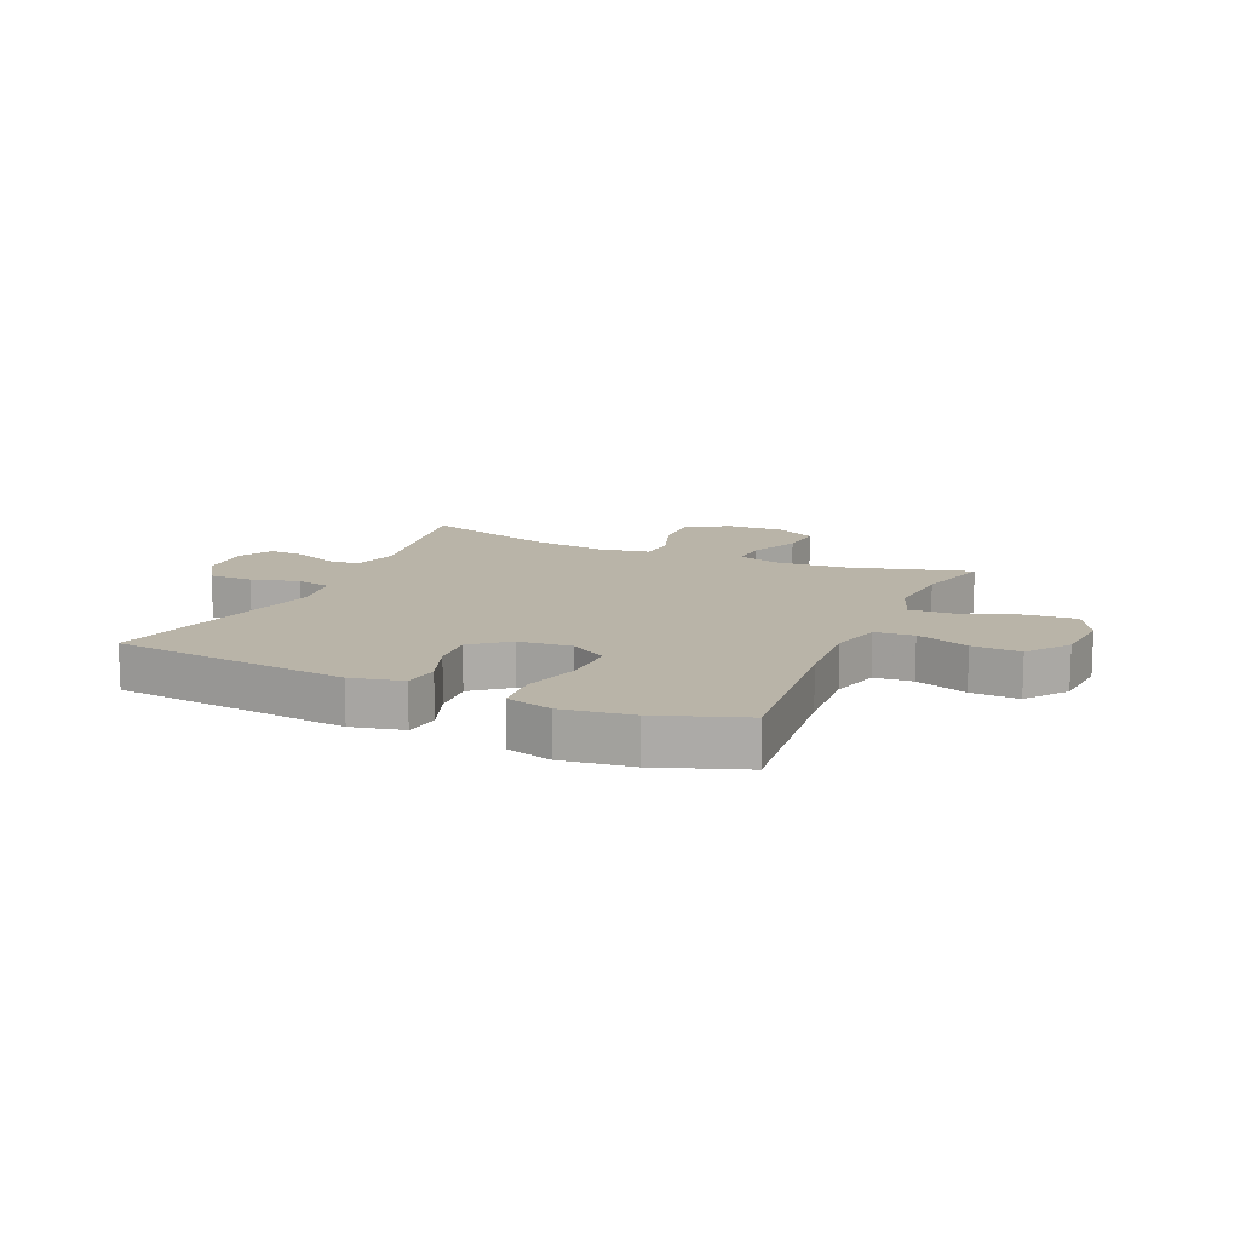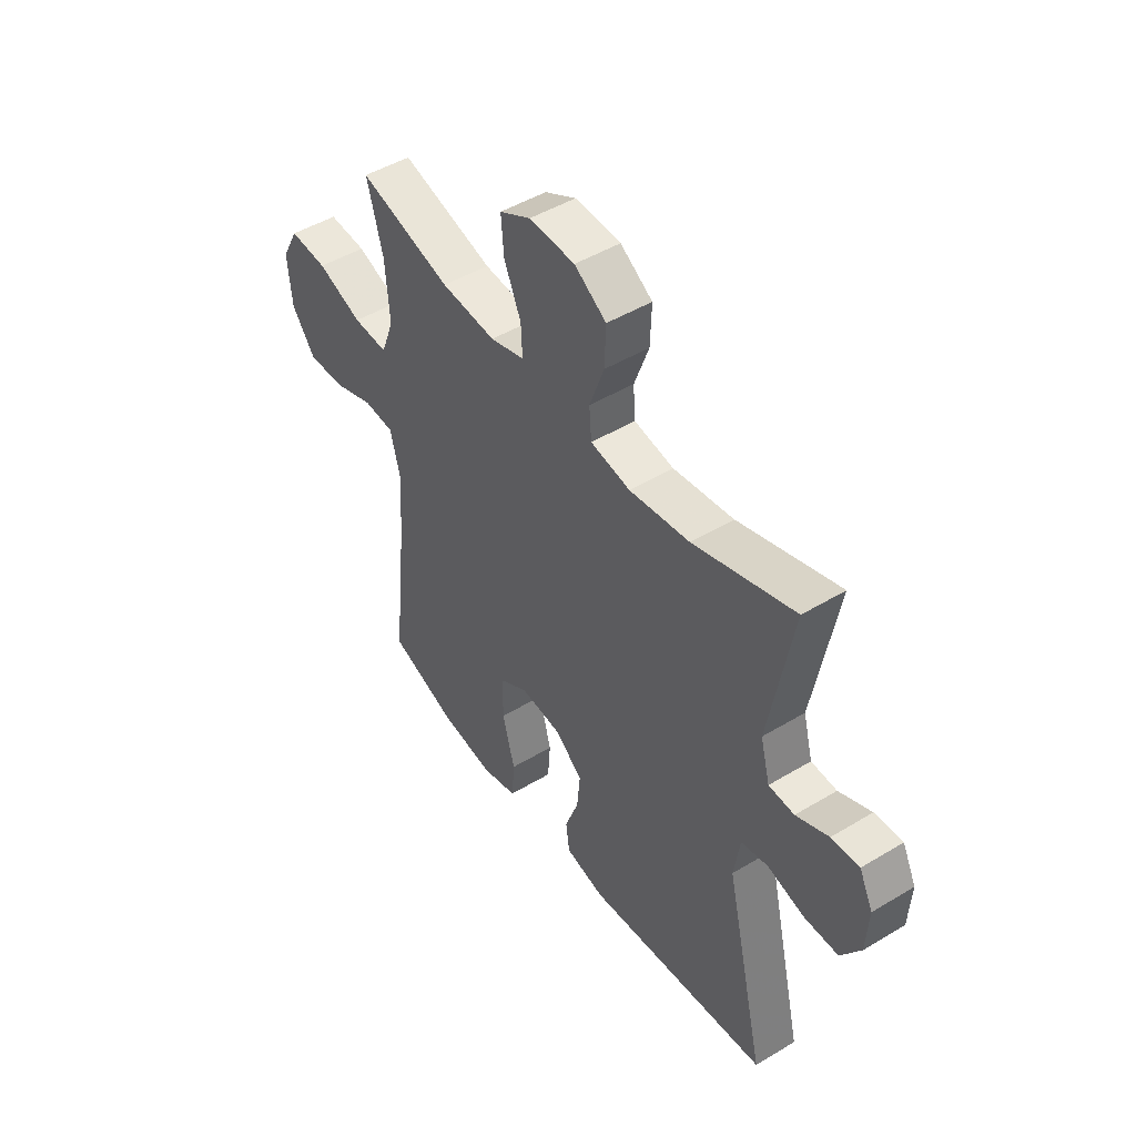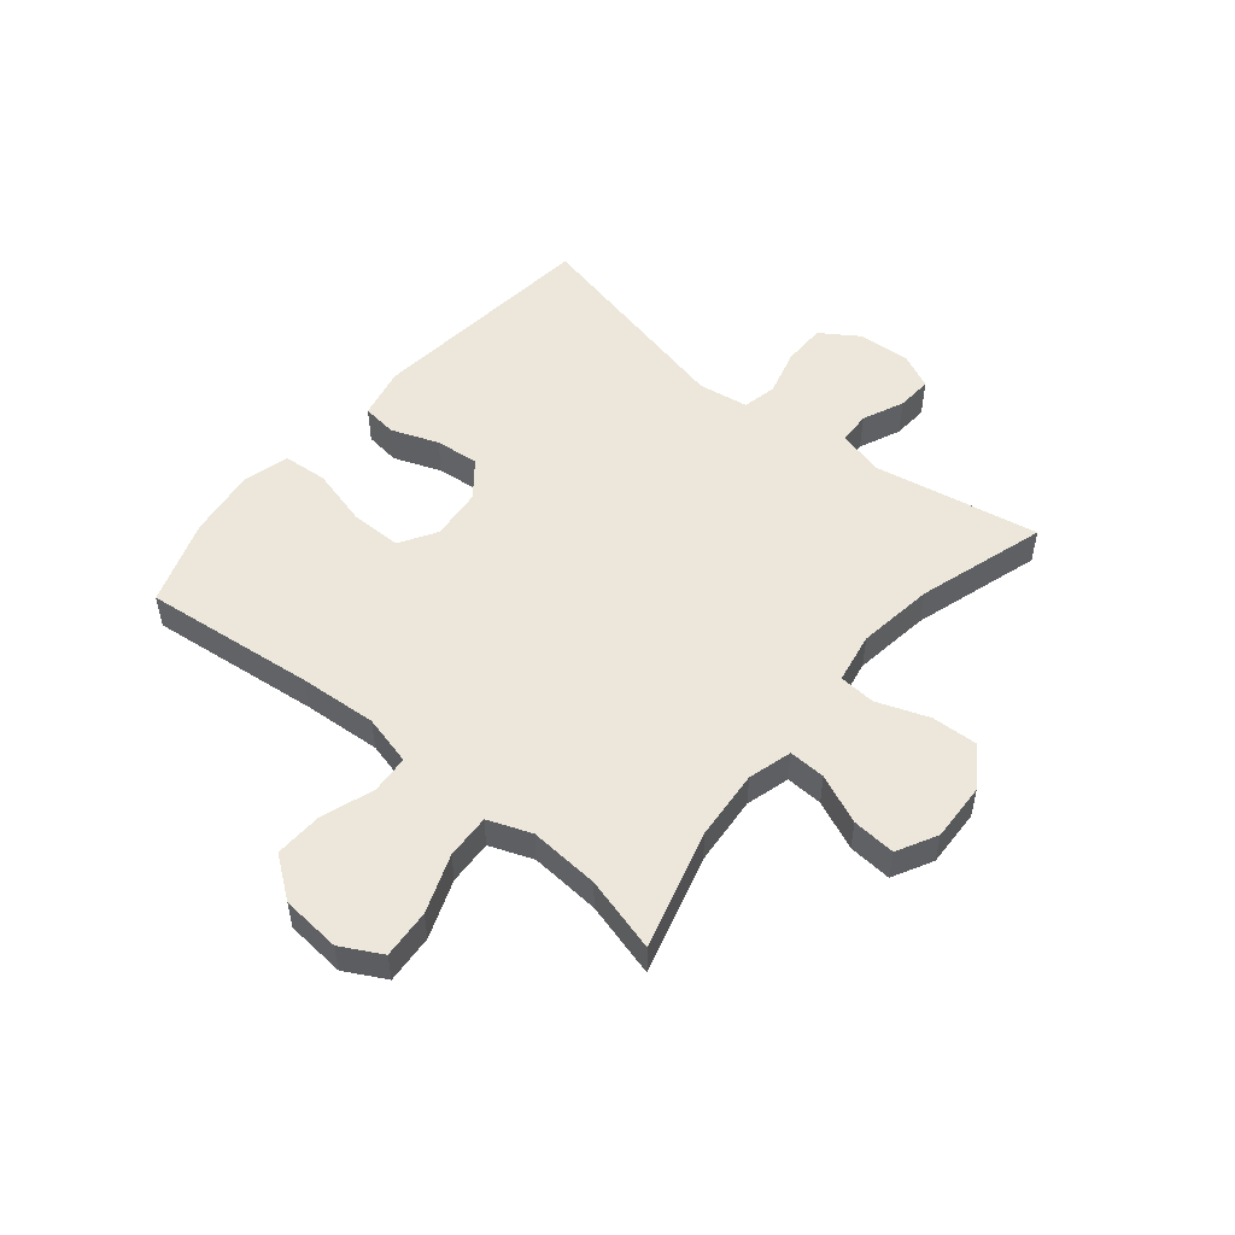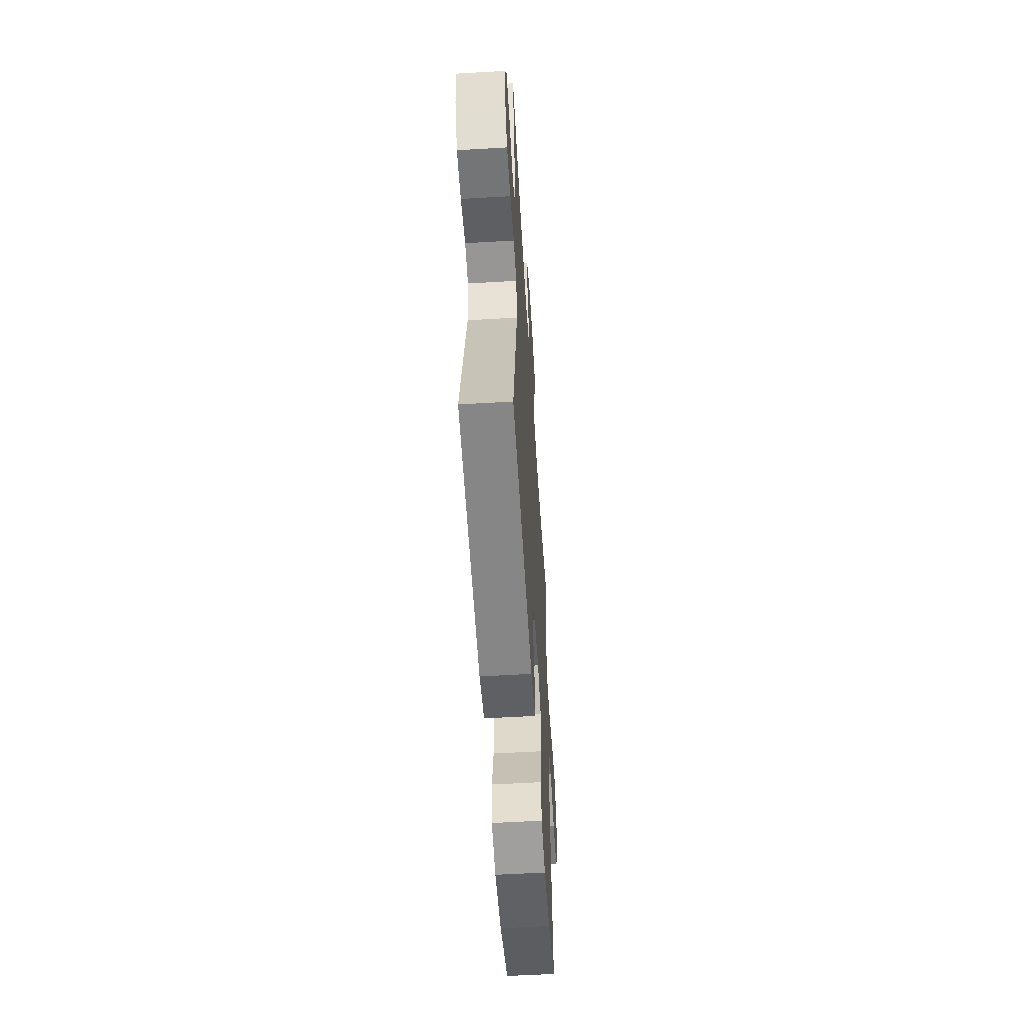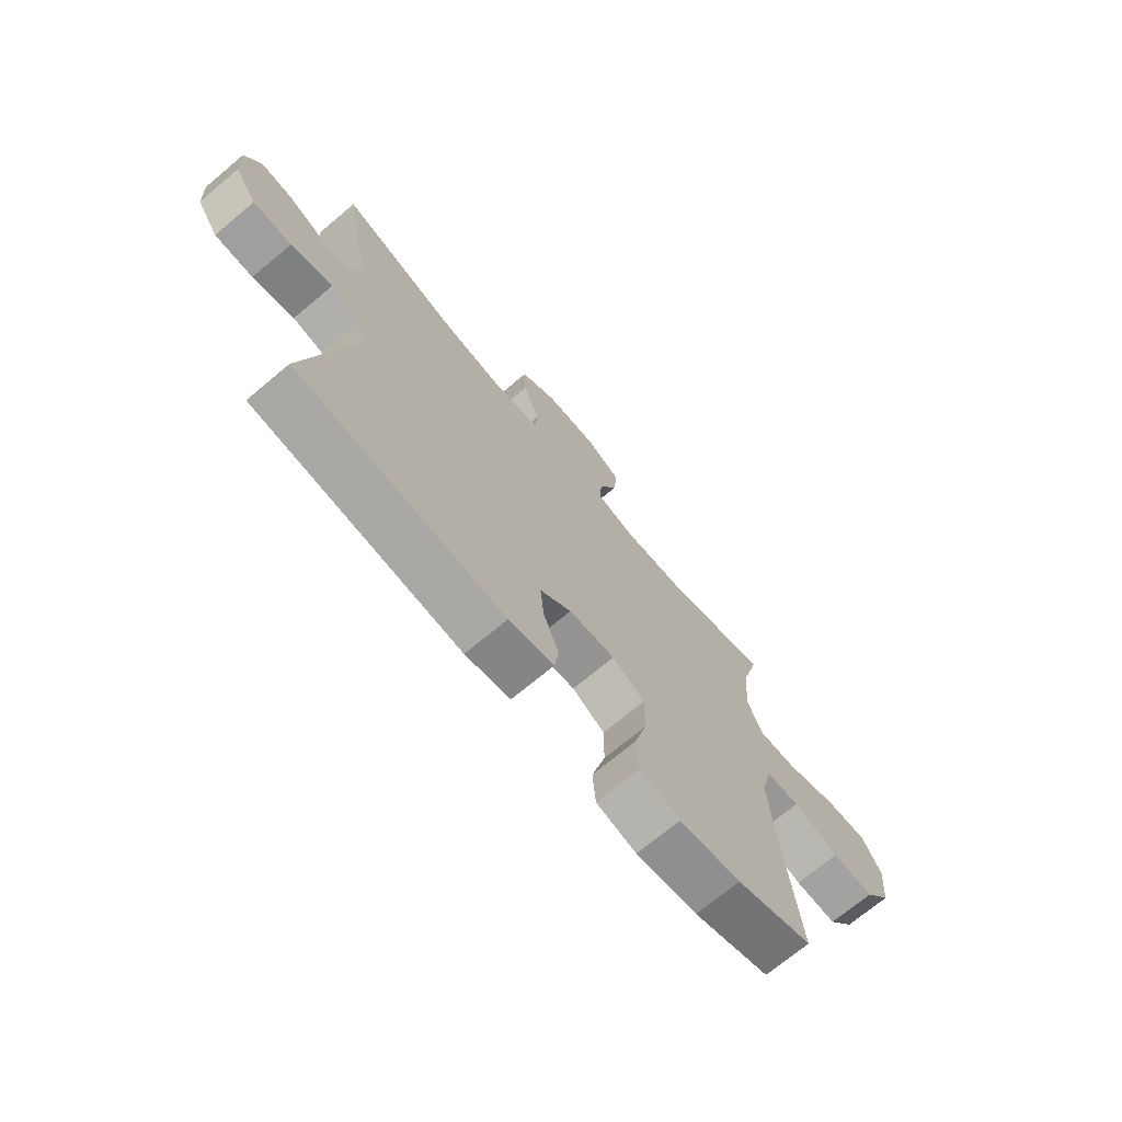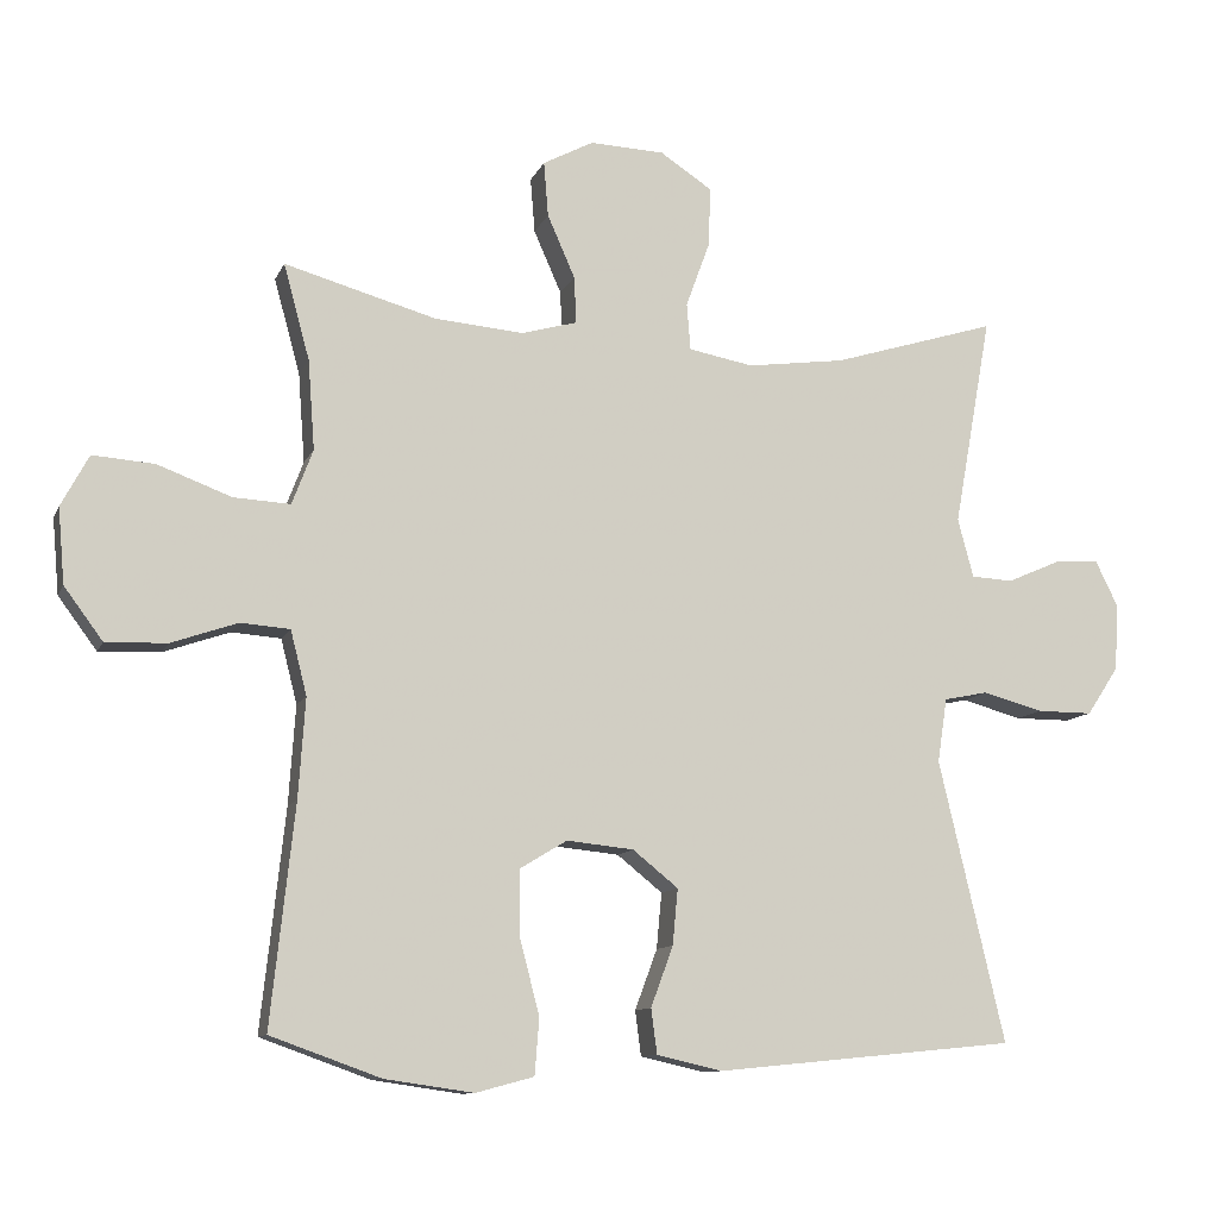
<metadata>
{"format":"obj","ext":"obj","renderer":"f3d","projection":"perspective","resolution":1024,"background":"white","views":[{"elev":13.1,"azim":-156.0,"up":"+Y"},{"elev":47.4,"azim":55.8,"up":"+Z"},{"elev":51.5,"azim":-50.5,"up":"+Y"},{"elev":-56.4,"azim":93.5,"up":"+Z"},{"elev":-71.3,"azim":129.9,"up":"+Z"},{"elev":-10.8,"azim":-16.6,"up":"+Z"}]}
</metadata>
<code>
v -0.5 0.07 -0.5
v -0.468 0.07 -0.205
v -0.459 0.07 -0.072
v -0.481 0.07 0.014
v -0.547 0.07 0.019
v -0.636 0.07 -0.012
v -0.718 0.07 -0.015
v -0.77 0.07 0.055
v -0.779 0.07 0.156
v -0.742 0.07 0.225
v -0.659 0.07 0.219
v -0.56 0.07 0.182
v -0.484 0.07 0.178
v -0.456 0.07 0.252
v -0.465 0.07 0.372
v -0.5 0.07 0.5
v -0.297 0.07 0.443
v -0.177 0.07 0.433
v -0.102 0.07 0.454
v -0.105 0.07 0.517
v -0.142 0.07 0.601
v -0.148 0.07 0.675
v -0.08 0.07 0.711
v 0.02 0.07 0.707
v 0.09 0.07 0.661
v 0.087 0.07 0.581
v 0.055 0.07 0.493
v 0.06 0.07 0.43
v 0.147 0.07 0.414
v 0.279 0.07 0.432
v 0.5 0.07 0.5
v 0.449 0.07 0.217
v 0.47 0.07 0.138
v 0.526 0.07 0.135
v 0.597 0.07 0.166
v 0.658 0.07 0.17
v 0.688 0.07 0.109
v 0.683 0.07 0.019
v 0.64 0.07 -0.046
v 0.565 0.07 -0.046
v 0.484 0.07 -0.024
v 0.425 0.07 -0.036
v 0.412 0.07 -0.122
v 0.5 0.07 -0.5
v 0.097 0.07 -0.54
v 0.009 0.07 -0.52
v 0.001 0.07 -0.46
v 0.031 0.07 -0.379
v 0.038 0.07 -0.304
v -0.023 0.07 -0.255
v -0.113 0.07 -0.246
v -0.176 0.07 -0.284
v -0.176 0.07 -0.371
v -0.149 0.07 -0.473
v -0.155 0.07 -0.549
v -0.233 0.07 -0.57
v -0.352 0.07 -0.553
v -0.5 0 -0.5
v -0.468 0 -0.205
v -0.459 0 -0.072
v -0.481 0 0.014
v -0.547 0 0.019
v -0.636 0 -0.012
v -0.718 0 -0.015
v -0.77 0 0.055
v -0.779 0 0.156
v -0.742 0 0.225
v -0.659 0 0.219
v -0.56 0 0.182
v -0.484 0 0.178
v -0.456 0 0.252
v -0.465 0 0.372
v -0.5 0 0.5
v -0.297 0 0.443
v -0.177 0 0.433
v -0.102 0 0.454
v -0.105 0 0.517
v -0.142 0 0.601
v -0.148 0 0.675
v -0.08 0 0.711
v 0.02 0 0.707
v 0.09 0 0.661
v 0.087 0 0.581
v 0.055 0 0.493
v 0.06 0 0.43
v 0.147 0 0.414
v 0.279 0 0.432
v 0.5 0 0.5
v 0.449 0 0.217
v 0.47 0 0.138
v 0.526 0 0.135
v 0.597 0 0.166
v 0.658 0 0.17
v 0.688 0 0.109
v 0.683 0 0.019
v 0.64 0 -0.046
v 0.565 0 -0.046
v 0.484 0 -0.024
v 0.425 0 -0.036
v 0.412 0 -0.122
v 0.5 0 -0.5
v 0.097 0 -0.54
v 0.009 0 -0.52
v 0.001 0 -0.46
v 0.031 0 -0.379
v 0.038 0 -0.304
v -0.023 0 -0.255
v -0.113 0 -0.246
v -0.176 0 -0.284
v -0.176 0 -0.371
v -0.149 0 -0.473
v -0.155 0 -0.549
v -0.233 0 -0.57
v -0.352 0 -0.553
f 57 1 2
f 56 57 2
f 55 56 2
f 54 55 2
f 53 54 2
f 52 53 2 3
f 51 52 3 4
f 50 51 4
f 46 47 48
f 45 46 48
f 44 45 48
f 43 44 48
f 42 43 48 49
f 39 40 41
f 38 39 41
f 37 38 41
f 36 37 41
f 35 36 41
f 34 35 41
f 33 34 41 42
f 42 49 50
f 33 42 50
f 32 33 50
f 25 26 27
f 24 25 27
f 23 24 27
f 22 23 27
f 21 22 27
f 20 21 27
f 19 20 27 28
f 18 19 28 29
f 15 16 17
f 14 15 17 18
f 13 14 18 29
f 10 11 12
f 9 10 12
f 8 9 12
f 7 8 12
f 6 7 12
f 5 6 12
f 4 5 12 13
f 50 4 13
f 32 50 13
f 31 32 13
f 30 31 13
f 13 29 30
f 59 58 114
f 59 114 113
f 59 113 112
f 59 112 111
f 59 111 110
f 60 59 110 109
f 61 60 109 108
f 61 108 107
f 105 104 103
f 105 103 102
f 105 102 101
f 105 101 100
f 106 105 100 99
f 98 97 96
f 98 96 95
f 98 95 94
f 98 94 93
f 98 93 92
f 98 92 91
f 99 98 91 90
f 107 106 99
f 107 99 90
f 107 90 89
f 84 83 82
f 84 82 81
f 84 81 80
f 84 80 79
f 84 79 78
f 84 78 77
f 85 84 77 76
f 86 85 76 75
f 74 73 72
f 75 74 72 71
f 86 75 71 70
f 69 68 67
f 69 67 66
f 69 66 65
f 69 65 64
f 69 64 63
f 69 63 62
f 70 69 62 61
f 70 61 107
f 70 107 89
f 70 89 88
f 70 88 87
f 87 86 70
f 1 58 59 2
f 2 59 60 3
f 3 60 61 4
f 4 61 62 5
f 5 62 63 6
f 6 63 64 7
f 7 64 65 8
f 8 65 66 9
f 9 66 67 10
f 10 67 68 11
f 11 68 69 12
f 12 69 70 13
f 13 70 71 14
f 14 71 72 15
f 15 72 73 16
f 16 73 74 17
f 17 74 75 18
f 18 75 76 19
f 19 76 77 20
f 20 77 78 21
f 21 78 79 22
f 22 79 80 23
f 23 80 81 24
f 24 81 82 25
f 25 82 83 26
f 26 83 84 27
f 27 84 85 28
f 28 85 86 29
f 29 86 87 30
f 30 87 88 31
f 31 88 89 32
f 32 89 90 33
f 33 90 91 34
f 34 91 92 35
f 35 92 93 36
f 36 93 94 37
f 37 94 95 38
f 38 95 96 39
f 39 96 97 40
f 40 97 98 41
f 41 98 99 42
f 42 99 100 43
f 43 100 101 44
f 44 101 102 45
f 45 102 103 46
f 46 103 104 47
f 47 104 105 48
f 48 105 106 49
f 49 106 107 50
f 50 107 108 51
f 51 108 109 52
f 52 109 110 53
f 53 110 111 54
f 54 111 112 55
f 55 112 113 56
f 56 113 114 57
f 57 114 58 1

</code>
